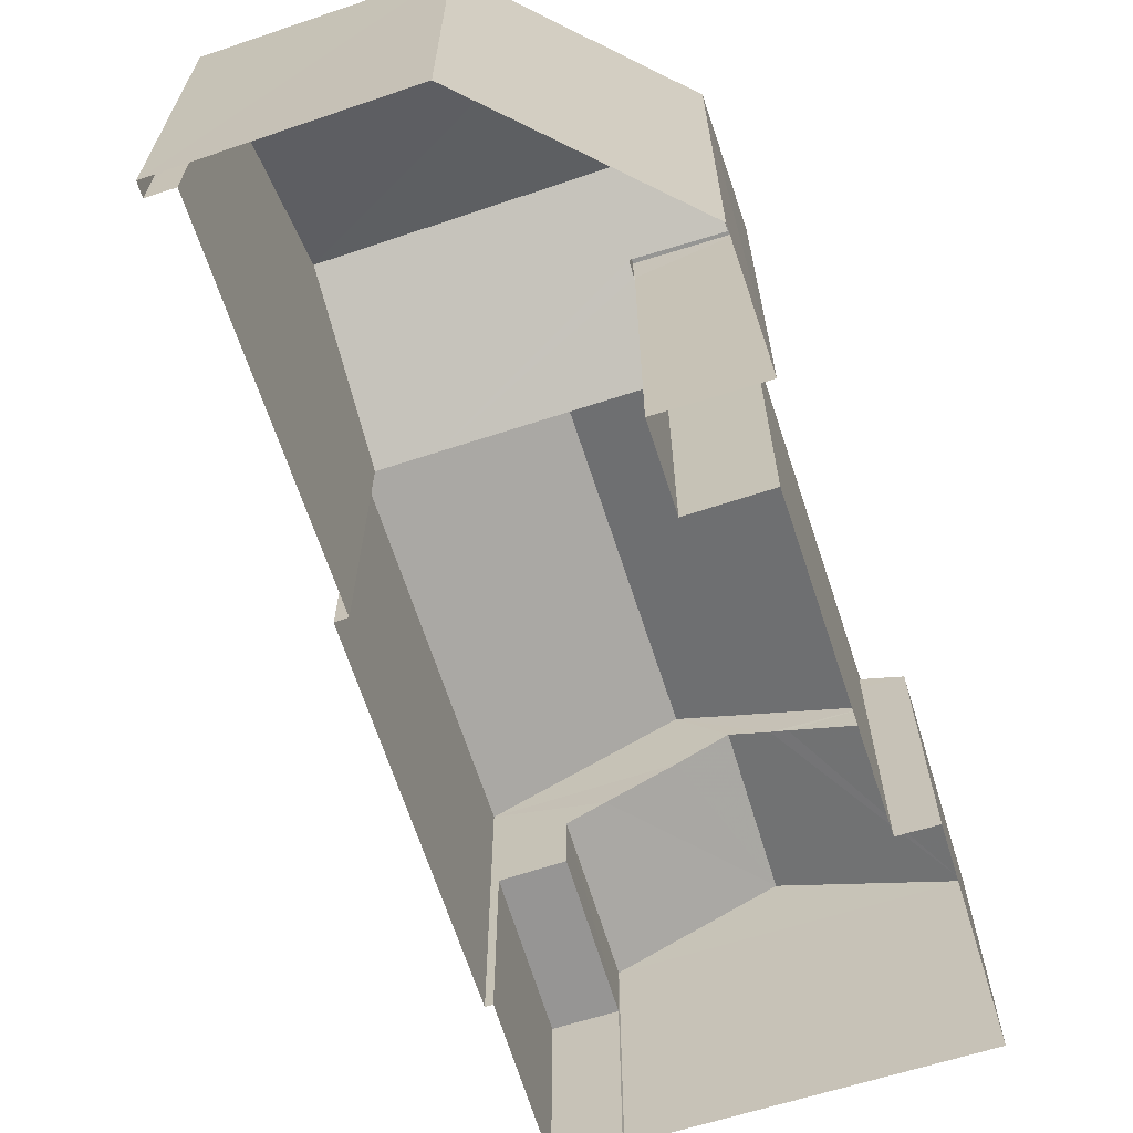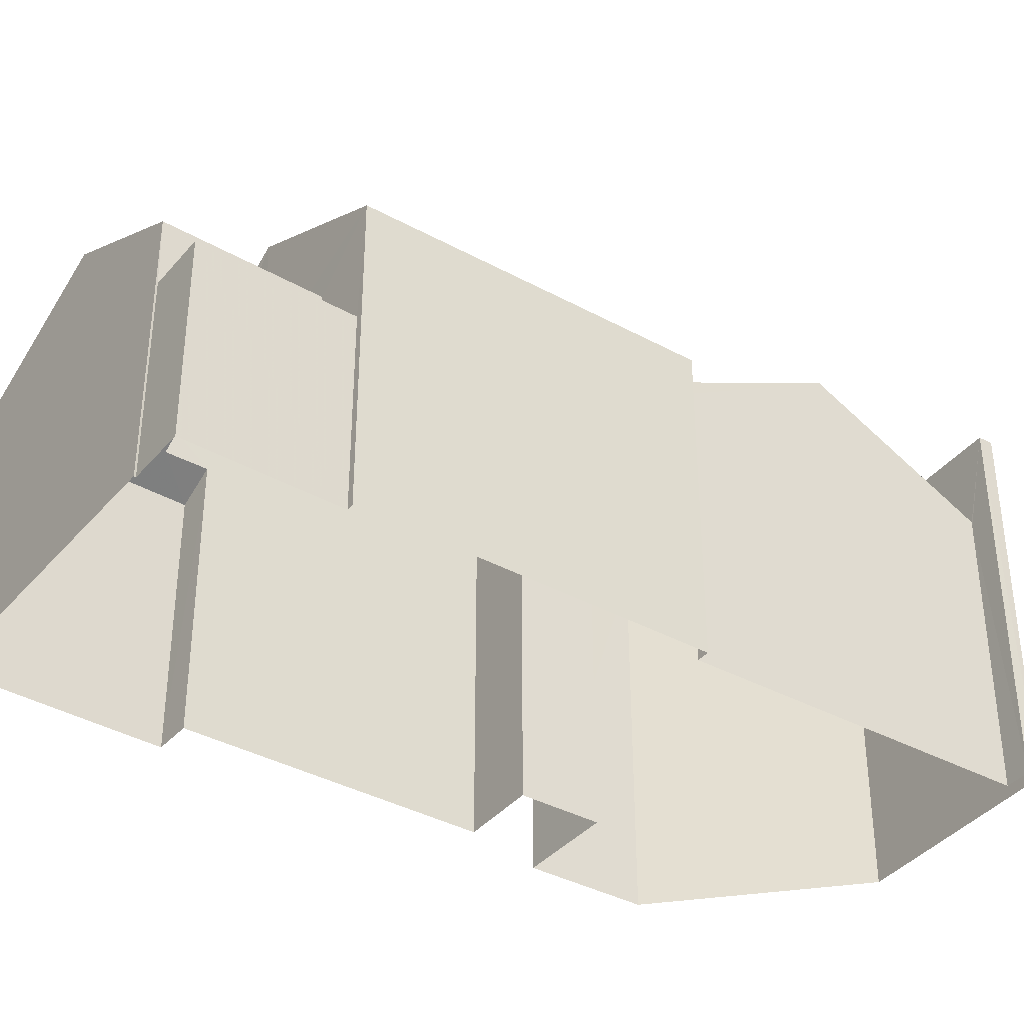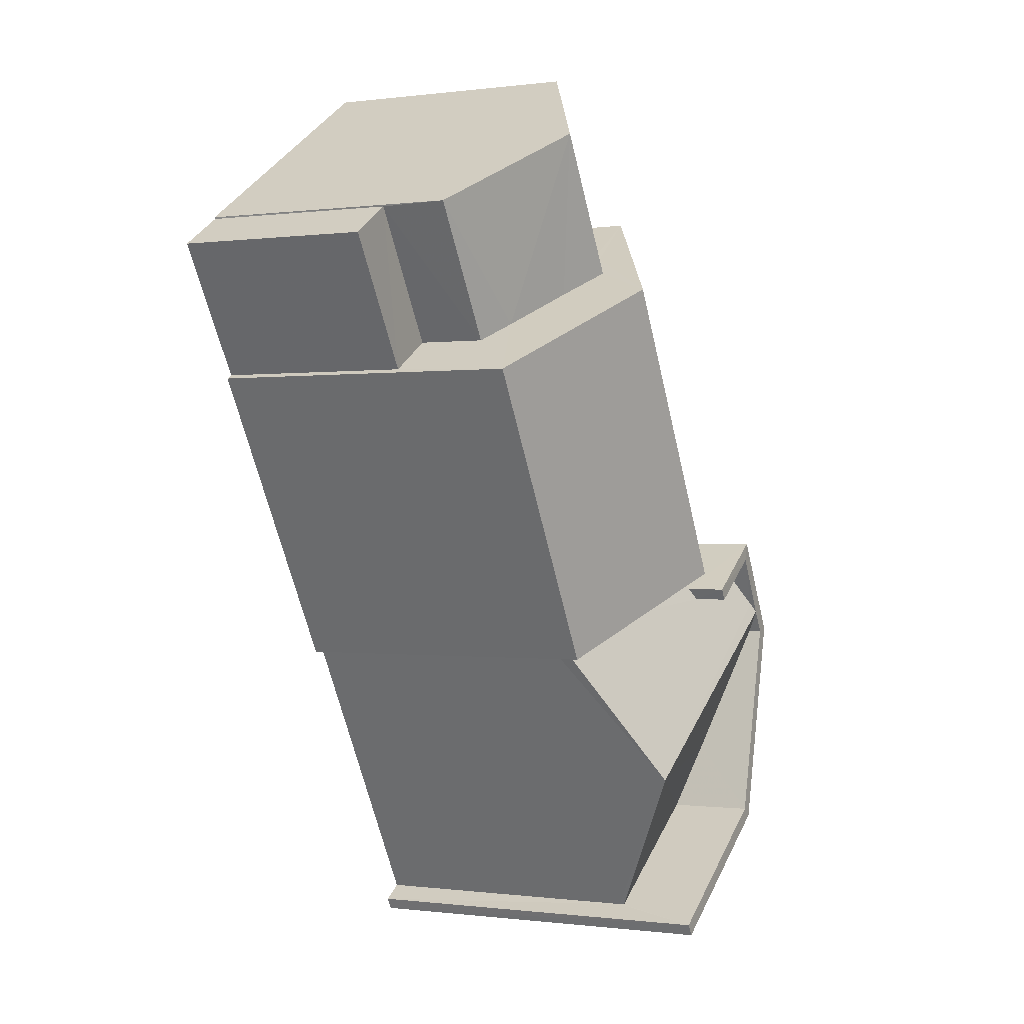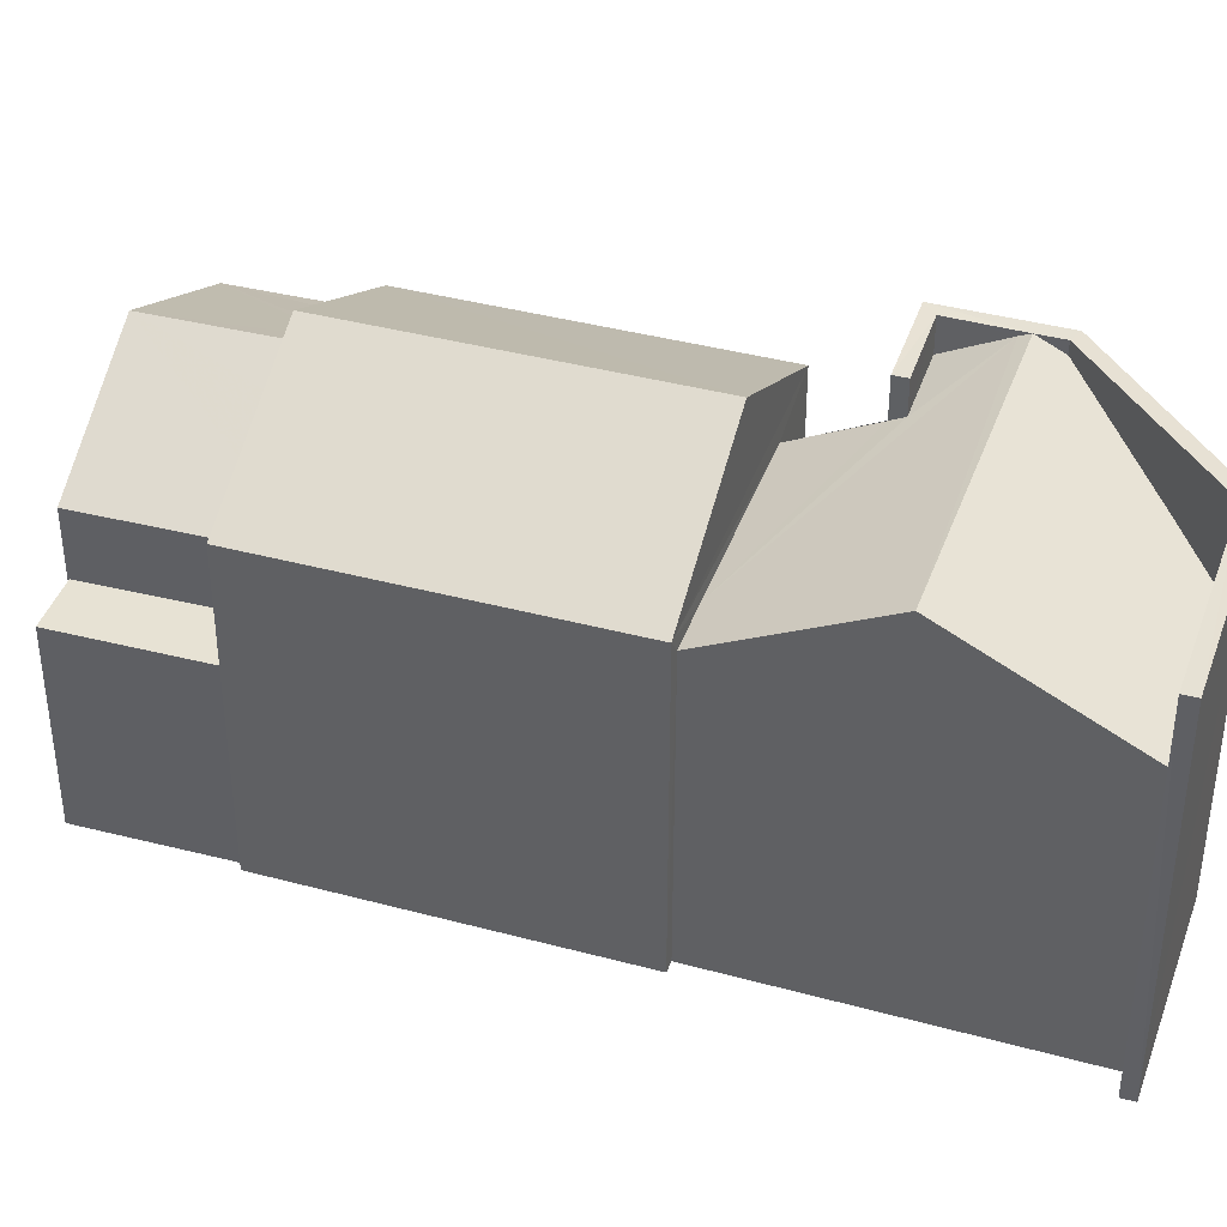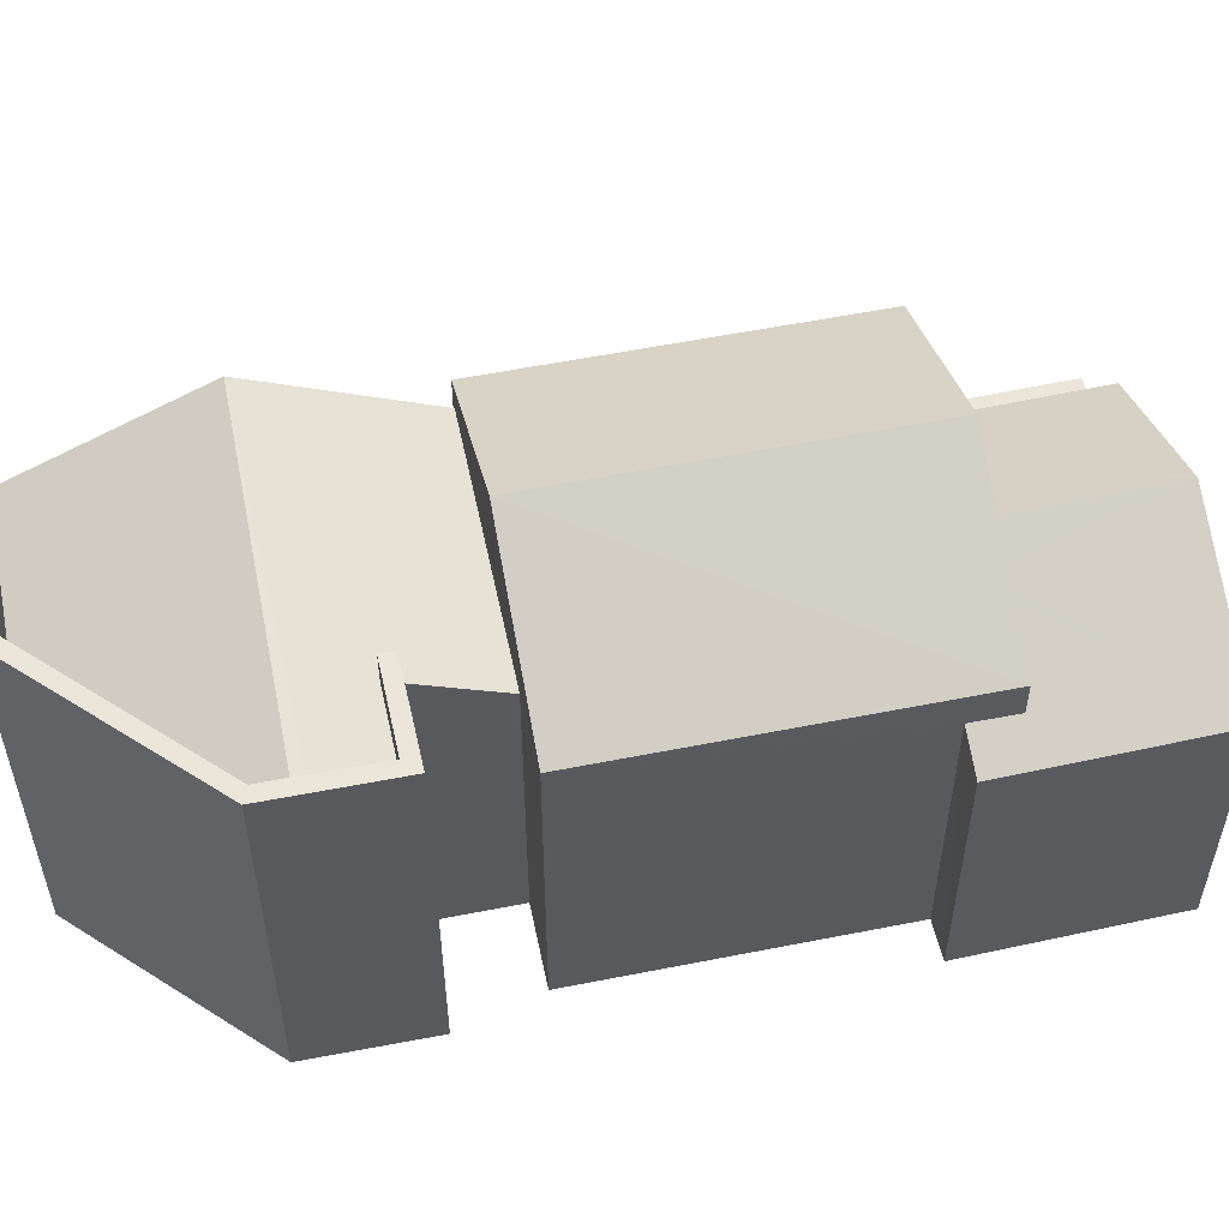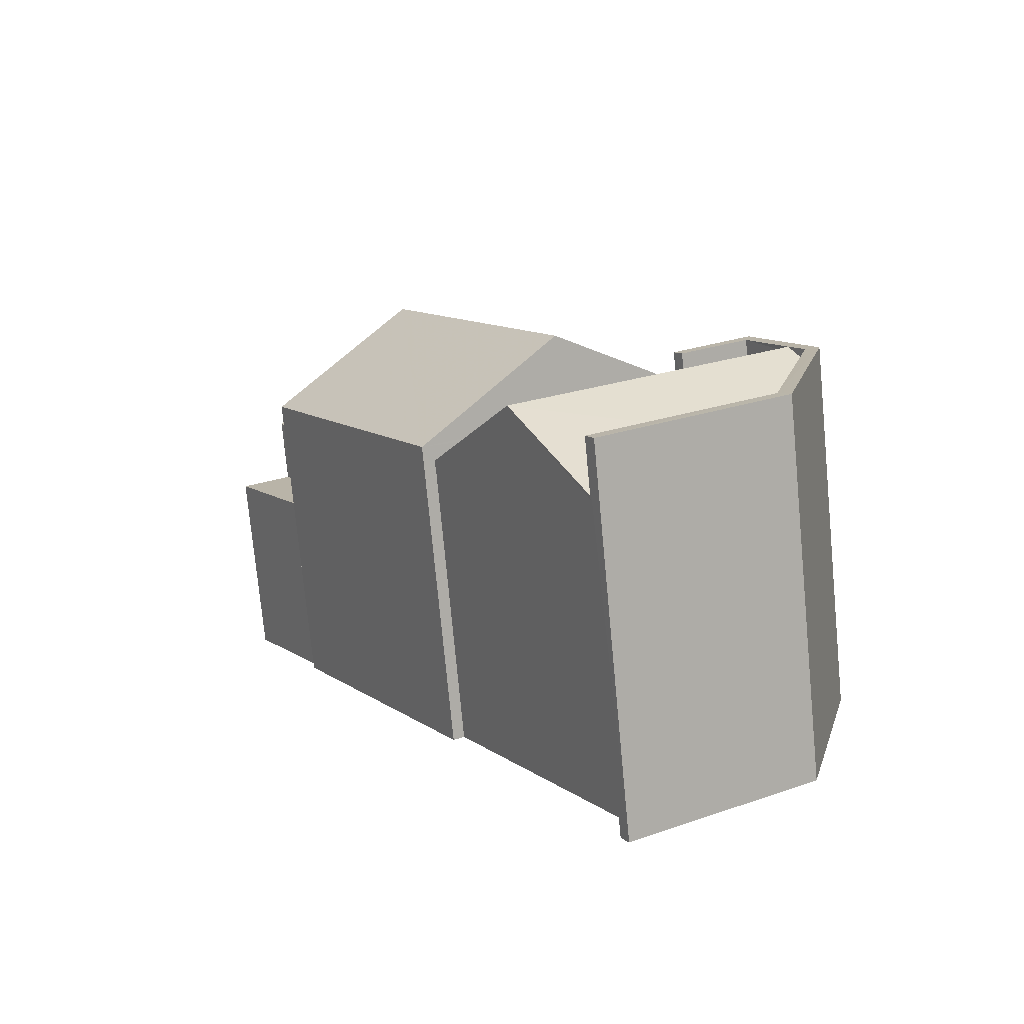
<metadata>
{"format":"obj","ext":"obj","renderer":"f3d","projection":"perspective","resolution":1024,"background":"white","views":[{"elev":-67.5,"azim":49.2,"up":"+Z"},{"elev":-38.2,"azim":-93.7,"up":"+Z"},{"elev":-0.3,"azim":-63.9,"up":"+Y"},{"elev":39.7,"azim":-40.6,"up":"+Z"},{"elev":56.3,"azim":109.2,"up":"+Z"},{"elev":-75.8,"azim":5.5,"up":"+Y"}]}
</metadata>
<code>
v -8.943e+04 -1.001e+05 2.496
v -8.943e+04 -1.001e+05 2.496
v -8.943e+04 -1.001e+05 2.496
v -8.943e+04 -1.001e+05 2.497
v -8.943e+04 -1.001e+05 2.497
v -8.943e+04 -1.001e+05 2.497
v -8.943e+04 -1.001e+05 2.496
v -8.943e+04 -1.001e+05 2.496
v -8.942e+04 -1.001e+05 2.496
v -8.943e+04 -1.001e+05 2.495
v -8.943e+04 -1.001e+05 2.496
v -8.943e+04 -1.001e+05 2.496
v -8.942e+04 -1.001e+05 2.496
v -8.942e+04 -1.001e+05 2.496
v -8.943e+04 -1.001e+05 2.495
v -8.943e+04 -1.001e+05 2.495
v -8.942e+04 -1.001e+05 2.495
v -8.942e+04 -1.001e+05 2.495
v -8.942e+04 -1.001e+05 2.496
v -8.943e+04 -1.001e+05 7.91
v -8.942e+04 -1.001e+05 8.585
v -8.942e+04 -1.001e+05 7.88
v -8.942e+04 -1.001e+05 8.585
v -8.942e+04 -1.001e+05 8.707
v -8.942e+04 -1.001e+05 9.22
v -8.942e+04 -1.001e+05 8.684
v -8.943e+04 -1.001e+05 8.359
v -8.943e+04 -1.001e+05 8.673
v -8.943e+04 -1.001e+05 8.673
v -8.943e+04 -1.001e+05 7.267
v -8.943e+04 -1.001e+05 7.603
v -8.943e+04 -1.001e+05 7.268
v -8.943e+04 -1.001e+05 7.268
v -8.943e+04 -1.001e+05 9.773
v -8.943e+04 -1.001e+05 8.214
v -8.943e+04 -1.001e+05 8.214
v -8.943e+04 -1.001e+05 6.063
v -8.943e+04 -1.001e+05 6.064
v -8.943e+04 -1.001e+05 6.064
v -8.943e+04 -1.001e+05 6.063
v -8.942e+04 -1.001e+05 9.313
v -8.942e+04 -1.001e+05 8.216
v -8.942e+04 -1.001e+05 9.076
v -8.943e+04 -1.001e+05 9.314
v -8.943e+04 -1.001e+05 8.213
v -8.943e+04 -1.001e+05 7.585
v -8.943e+04 -1.001e+05 7.268
v -8.943e+04 -1.001e+05 7.592
v -8.943e+04 -1.001e+05 9.774
v -8.943e+04 -1.001e+05 8.213
v -8.943e+04 -1.001e+05 7.914
v -8.943e+04 -1.001e+05 8.213
v -8.942e+04 -1.001e+05 8.213
v -8.942e+04 -1.001e+05 9.314
v -8.942e+04 -1.001e+05 9.314
v -8.943e+04 -1.001e+05 9.315
v -8.943e+04 -1.001e+05 9.315
v -8.942e+04 -1.001e+05 9.313
v -8.942e+04 -1.001e+05 9.313
v -8.942e+04 -1.001e+05 9.313
v -8.942e+04 -1.001e+05 9.313
v -8.942e+04 -1.001e+05 9.313
v -8.942e+04 -1.001e+05 9.313
v -8.942e+04 -1.001e+05 7.767
v -8.943e+04 -1.001e+05 7.759
v -8.943e+04 -1.001e+05 7.268
v -8.943e+04 -1.001e+05 7.659
v -8.943e+04 -1.001e+05 7.659
f 1 2 3
f 4 5 6
f 7 2 8
f 4 9 5
f 10 7 11
f 2 12 3
f 13 4 12
f 14 9 13
f 15 10 16
f 17 14 13
f 15 18 19
f 19 13 12
f 2 7 15
f 9 4 13
f 7 10 15
f 2 19 12
f 2 15 19
f 20 21 22
f 22 21 23
f 24 25 26
f 24 20 25
f 24 21 20
f 27 28 29
f 27 30 28
f 31 28 32
f 33 31 32
f 34 35 36
f 37 38 39
f 40 37 39
f 41 42 43
f 41 44 42
f 27 45 30
f 30 46 47
f 47 46 48
f 45 46 30
f 49 50 34
f 41 25 44
f 44 20 51
f 44 25 20
f 36 49 34
f 52 28 31
f 52 29 28
f 49 53 50
f 54 55 56
f 56 55 57
f 54 58 55
f 41 58 59
f 60 61 62
f 62 61 59
f 55 58 63
f 63 58 41
f 61 41 59
f 64 42 44
f 65 64 44
f 32 30 10
f 11 32 10
f 15 66 18
f 46 50 48
f 66 48 53
f 18 66 53
f 48 50 53
f 65 44 67
f 67 44 68
f 44 51 68
f 66 47 48
f 25 41 61
f 26 25 61
f 68 12 4
f 67 68 4
f 46 45 50
f 54 56 5
f 9 54 5
f 64 55 42
f 42 63 43
f 42 55 63
f 13 19 22
f 23 13 22
f 57 6 5
f 56 57 5
f 24 61 60
f 24 26 61
f 58 14 17
f 59 58 17
f 41 43 63
f 2 38 8
f 2 39 38
f 7 8 38
f 37 7 38
f 19 18 22
f 18 53 22
f 12 68 3
f 22 53 36
f 20 22 36
f 3 68 36
f 51 20 36
f 68 51 36
f 30 16 10
f 30 47 16
f 53 49 36
f 55 64 65
f 55 65 57
f 57 67 6
f 67 4 6
f 65 67 57
f 58 54 9
f 14 58 9
f 50 45 27
f 50 27 34
f 52 35 34
f 29 52 34
f 27 29 34
f 40 33 37
f 7 37 11
f 11 37 32
f 37 33 32
f 21 62 23
f 13 23 17
f 17 23 59
f 23 62 59
f 2 1 39
f 1 35 39
f 35 52 31
f 40 39 33
f 33 35 31
f 39 35 33
f 28 30 32
f 3 36 35
f 1 3 35
f 24 62 21
f 24 60 62
f 66 16 47
f 66 15 16

</code>
